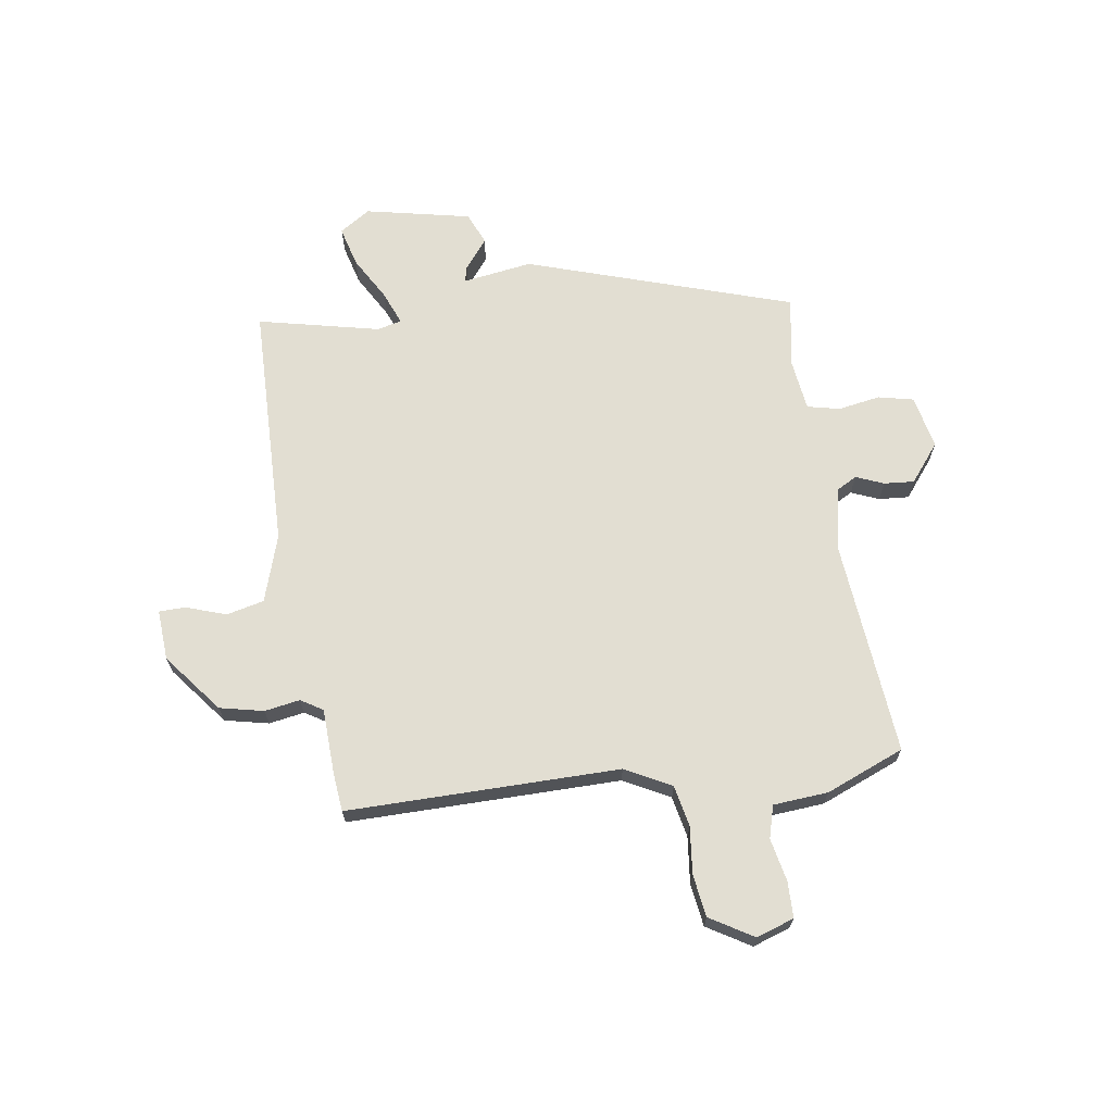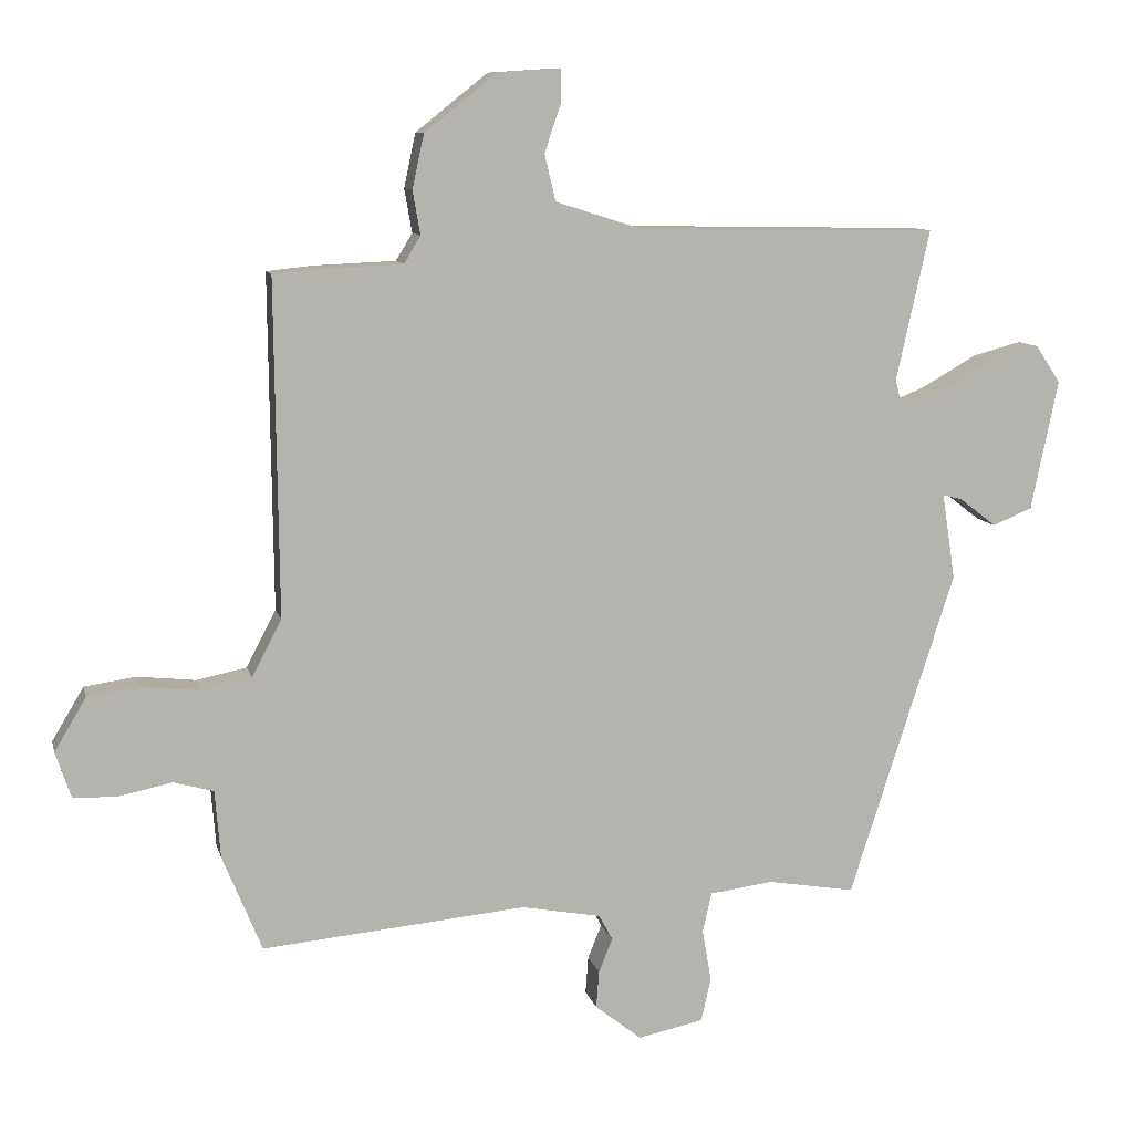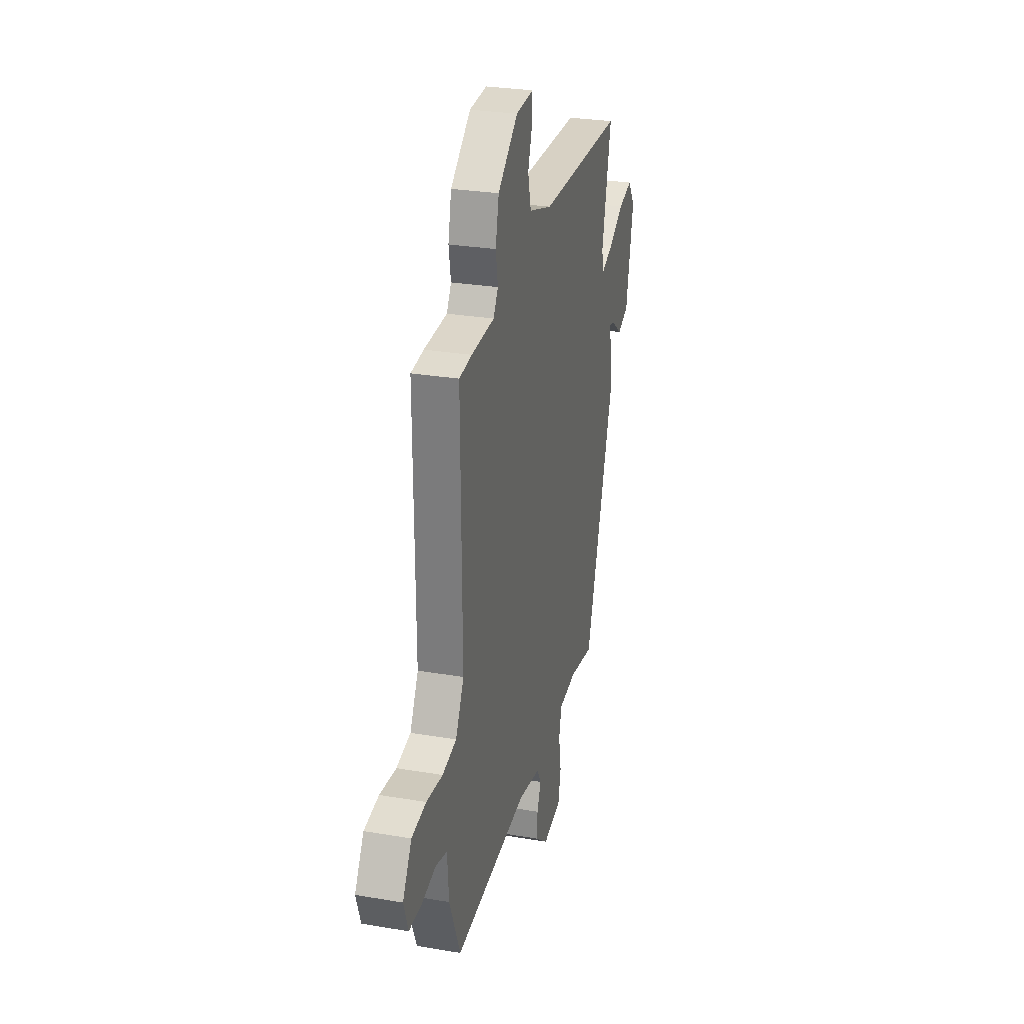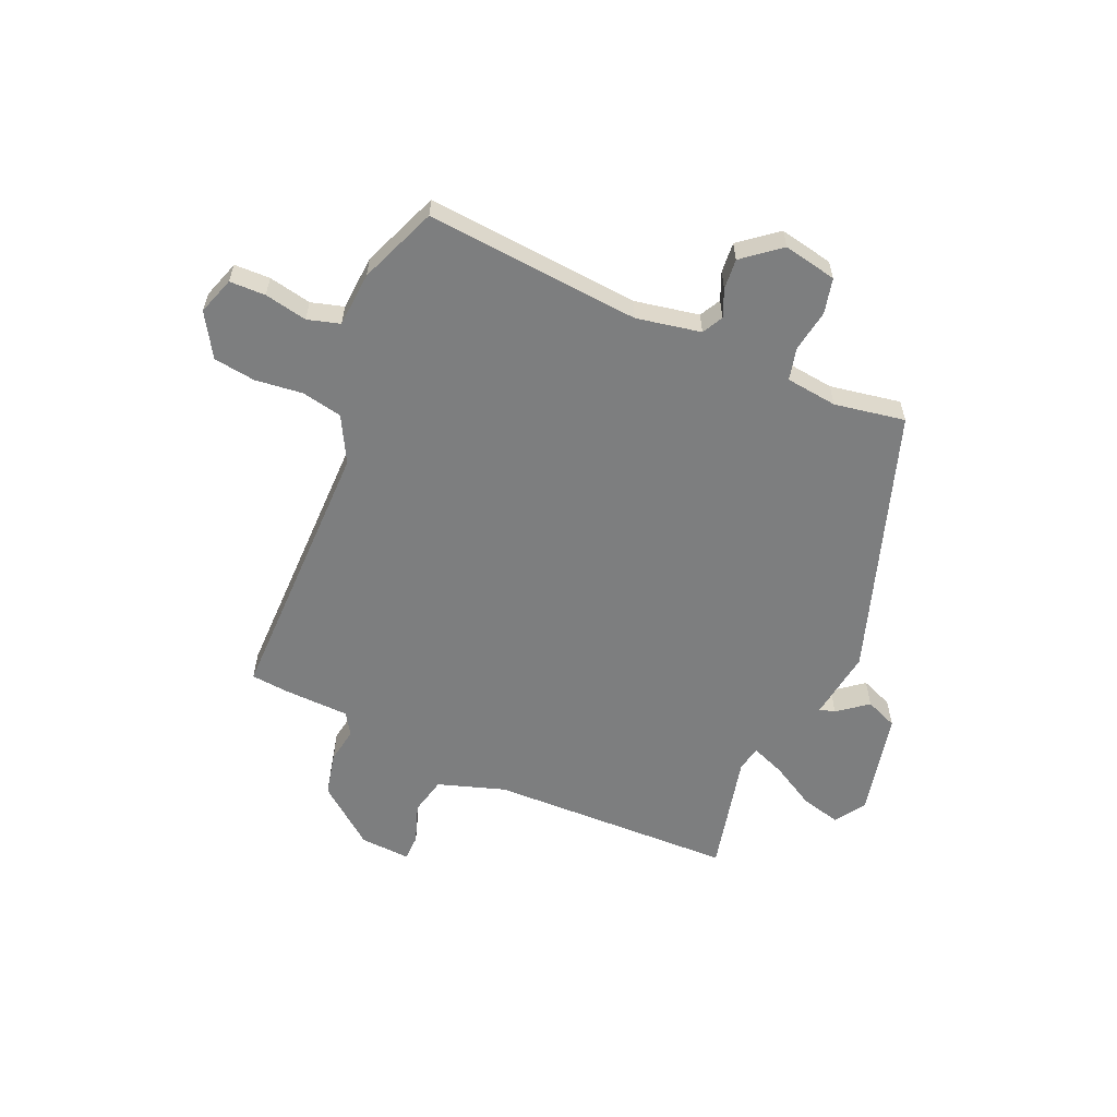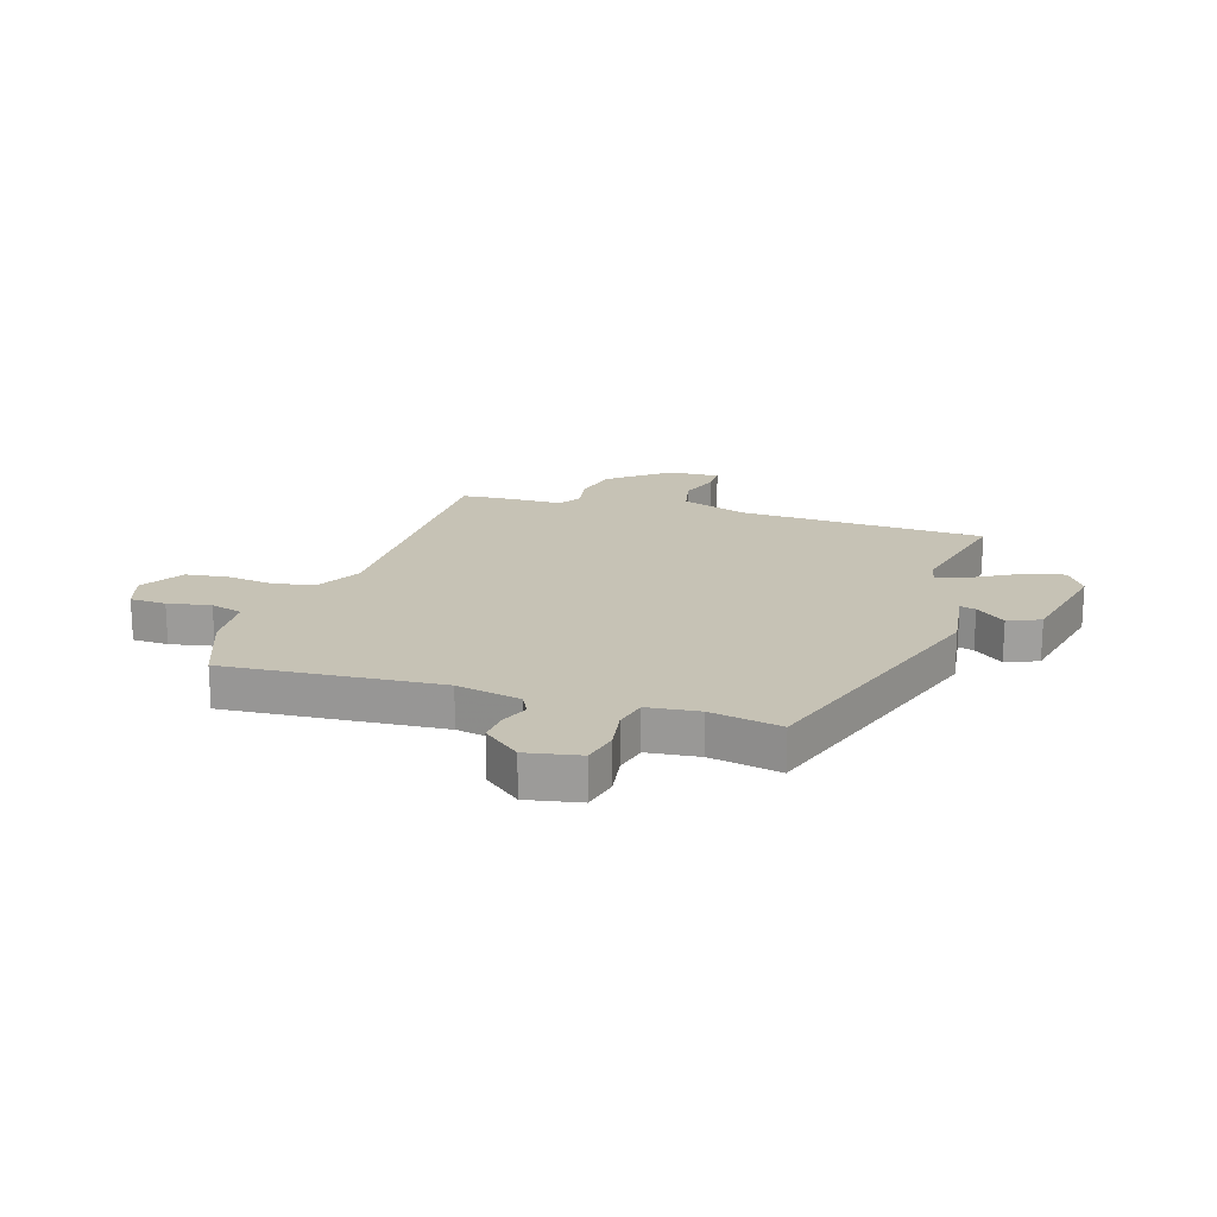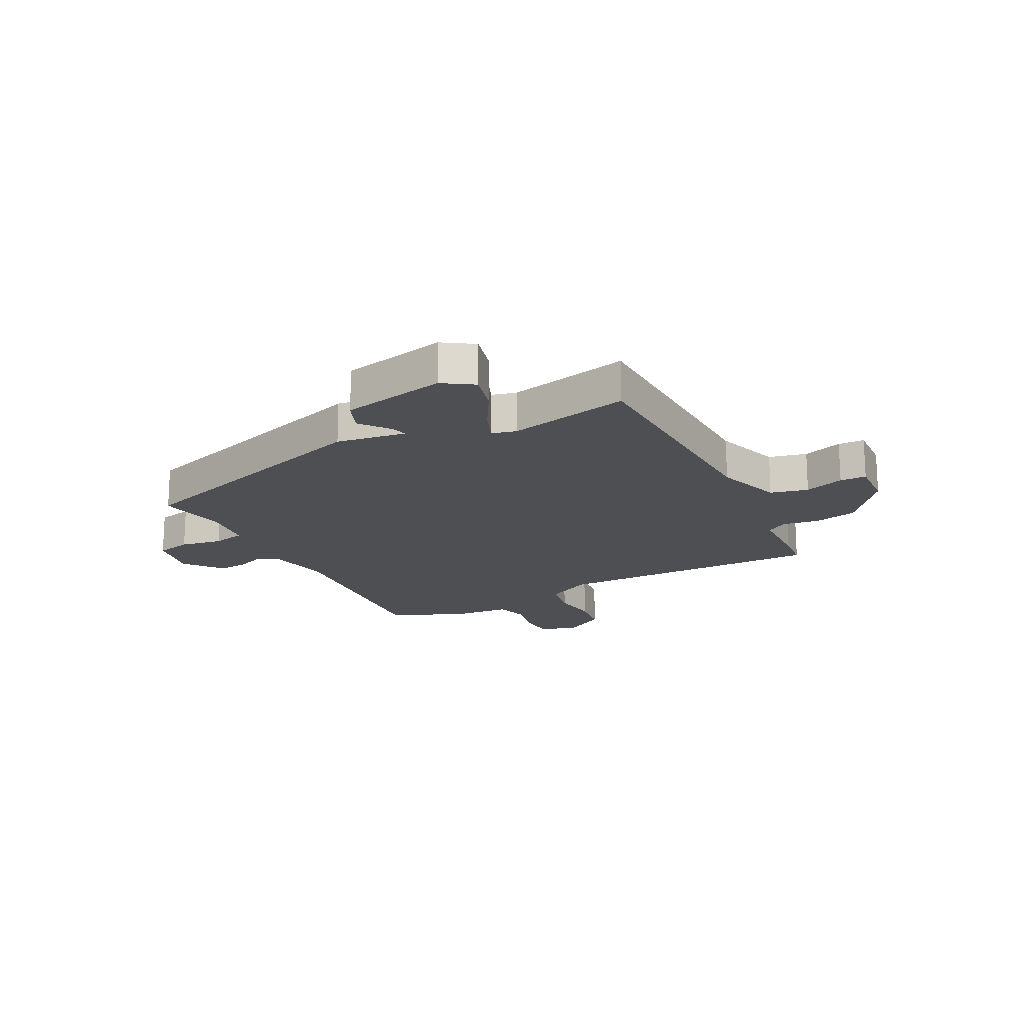
<metadata>
{"format":"obj","ext":"obj","renderer":"f3d","projection":"perspective","resolution":1024,"background":"white","views":[{"elev":67.8,"azim":81.7,"up":"+Y"},{"elev":9.8,"azim":167.2,"up":"+Z"},{"elev":28.0,"azim":104.5,"up":"+Z"},{"elev":-59.3,"azim":157.0,"up":"+Y"},{"elev":18.9,"azim":-161.7,"up":"+Y"},{"elev":-17.9,"azim":-62.3,"up":"+Y"}]}
</metadata>
<code>
v 0.491 0.07 -0.516
v 0.109 0.07 -0.48
v -0.006 0.07 -0.501
v -0.026 0.07 -0.538
v -0.006 0.07 -0.587
v -0.002 0.07 -0.641
v -0.069 0.07 -0.694
v -0.164 0.07 -0.674
v -0.178 0.07 -0.611
v -0.165 0.07 -0.536
v -0.178 0.07 -0.478
v -0.27 0.07 -0.466
v -0.396 0.07 -0.487
v -0.548 0.07 -0.014
v -0.529 0.07 0.11
v -0.557 0.07 0.103
v -0.61 0.07 0.062
v -0.667 0.07 0.086
v -0.706 0.07 0.274
v -0.67 0.07 0.328
v -0.599 0.07 0.309
v -0.521 0.07 0.264
v -0.462 0.07 0.24
v -0.451 0.07 0.283
v -0.499 0.07 0.5
v -0.061 0.07 0.508
v 0.059 0.07 0.546
v 0.075 0.07 0.613
v 0.051 0.07 0.684
v 0.052 0.07 0.731
v 0.142 0.07 0.725
v 0.246 0.07 0.642
v 0.263 0.07 0.564
v 0.252 0.07 0.501
v 0.276 0.07 0.462
v 0.395 0.07 0.457
v 0.461 0.07 0.45
v 0.456 0.07 -0.035
v 0.499 0.07 -0.117
v 0.572 0.07 -0.132
v 0.656 0.07 -0.123
v 0.731 0.07 -0.134
v 0.777 0.07 -0.211
v 0.754 0.07 -0.278
v 0.69 0.07 -0.279
v 0.614 0.07 -0.263
v 0.556 0.07 -0.279
v 0.548 0.07 -0.377
v 0.491 0 -0.516
v 0.109 0 -0.48
v -0.006 0 -0.501
v -0.026 0 -0.538
v -0.006 0 -0.587
v -0.002 0 -0.641
v -0.069 0 -0.694
v -0.164 0 -0.674
v -0.178 0 -0.611
v -0.165 0 -0.536
v -0.178 0 -0.478
v -0.27 0 -0.466
v -0.396 0 -0.487
v -0.548 0 -0.014
v -0.529 0 0.11
v -0.557 0 0.103
v -0.61 0 0.062
v -0.667 0 0.086
v -0.706 0 0.274
v -0.67 0 0.328
v -0.599 0 0.309
v -0.521 0 0.264
v -0.462 0 0.24
v -0.451 0 0.283
v -0.499 0 0.5
v -0.061 0 0.508
v 0.059 0 0.546
v 0.075 0 0.613
v 0.051 0 0.684
v 0.052 0 0.731
v 0.142 0 0.725
v 0.246 0 0.642
v 0.263 0 0.564
v 0.252 0 0.501
v 0.276 0 0.462
v 0.395 0 0.457
v 0.461 0 0.45
v 0.456 0 -0.035
v 0.499 0 -0.117
v 0.572 0 -0.132
v 0.656 0 -0.123
v 0.731 0 -0.134
v 0.777 0 -0.211
v 0.754 0 -0.278
v 0.69 0 -0.279
v 0.614 0 -0.263
v 0.556 0 -0.279
v 0.548 0 -0.377
f 47 48 1 2
f 44 45 46
f 43 44 46
f 42 43 46
f 41 42 46
f 40 41 46
f 39 40 46 47
f 47 2 3
f 39 47 3
f 38 39 3
f 37 38 3
f 36 37 3
f 35 36 3
f 32 33 34
f 31 32 34
f 30 31 34
f 29 30 34
f 28 29 34
f 35 3 4
f 34 35 4
f 28 34 4
f 27 28 4
f 24 25 26
f 26 27 4
f 24 26 4
f 23 24 4
f 20 21 22
f 19 20 22
f 18 19 22
f 17 18 22
f 16 17 22
f 15 16 22 23
f 14 15 23
f 13 14 23
f 12 13 23
f 11 12 23
f 8 9 10
f 7 8 10
f 6 7 10
f 5 6 10
f 4 5 10
f 4 10 11
f 4 11 23
f 50 49 96 95
f 94 93 92
f 94 92 91
f 94 91 90
f 94 90 89
f 94 89 88
f 95 94 88 87
f 51 50 95
f 51 95 87
f 51 87 86
f 51 86 85
f 51 85 84
f 51 84 83
f 82 81 80
f 82 80 79
f 82 79 78
f 82 78 77
f 82 77 76
f 52 51 83
f 52 83 82
f 52 82 76
f 52 76 75
f 74 73 72
f 52 75 74
f 52 74 72
f 52 72 71
f 70 69 68
f 70 68 67
f 70 67 66
f 70 66 65
f 70 65 64
f 71 70 64 63
f 71 63 62
f 71 62 61
f 71 61 60
f 71 60 59
f 58 57 56
f 58 56 55
f 58 55 54
f 58 54 53
f 58 53 52
f 59 58 52
f 71 59 52
f 1 49 50 2
f 2 50 51 3
f 3 51 52 4
f 4 52 53 5
f 5 53 54 6
f 6 54 55 7
f 7 55 56 8
f 8 56 57 9
f 9 57 58 10
f 10 58 59 11
f 11 59 60 12
f 12 60 61 13
f 13 61 62 14
f 14 62 63 15
f 15 63 64 16
f 16 64 65 17
f 17 65 66 18
f 18 66 67 19
f 19 67 68 20
f 20 68 69 21
f 21 69 70 22
f 22 70 71 23
f 23 71 72 24
f 24 72 73 25
f 25 73 74 26
f 26 74 75 27
f 27 75 76 28
f 28 76 77 29
f 29 77 78 30
f 30 78 79 31
f 31 79 80 32
f 32 80 81 33
f 33 81 82 34
f 34 82 83 35
f 35 83 84 36
f 36 84 85 37
f 37 85 86 38
f 38 86 87 39
f 39 87 88 40
f 40 88 89 41
f 41 89 90 42
f 42 90 91 43
f 43 91 92 44
f 44 92 93 45
f 45 93 94 46
f 46 94 95 47
f 47 95 96 48
f 48 96 49 1

</code>
